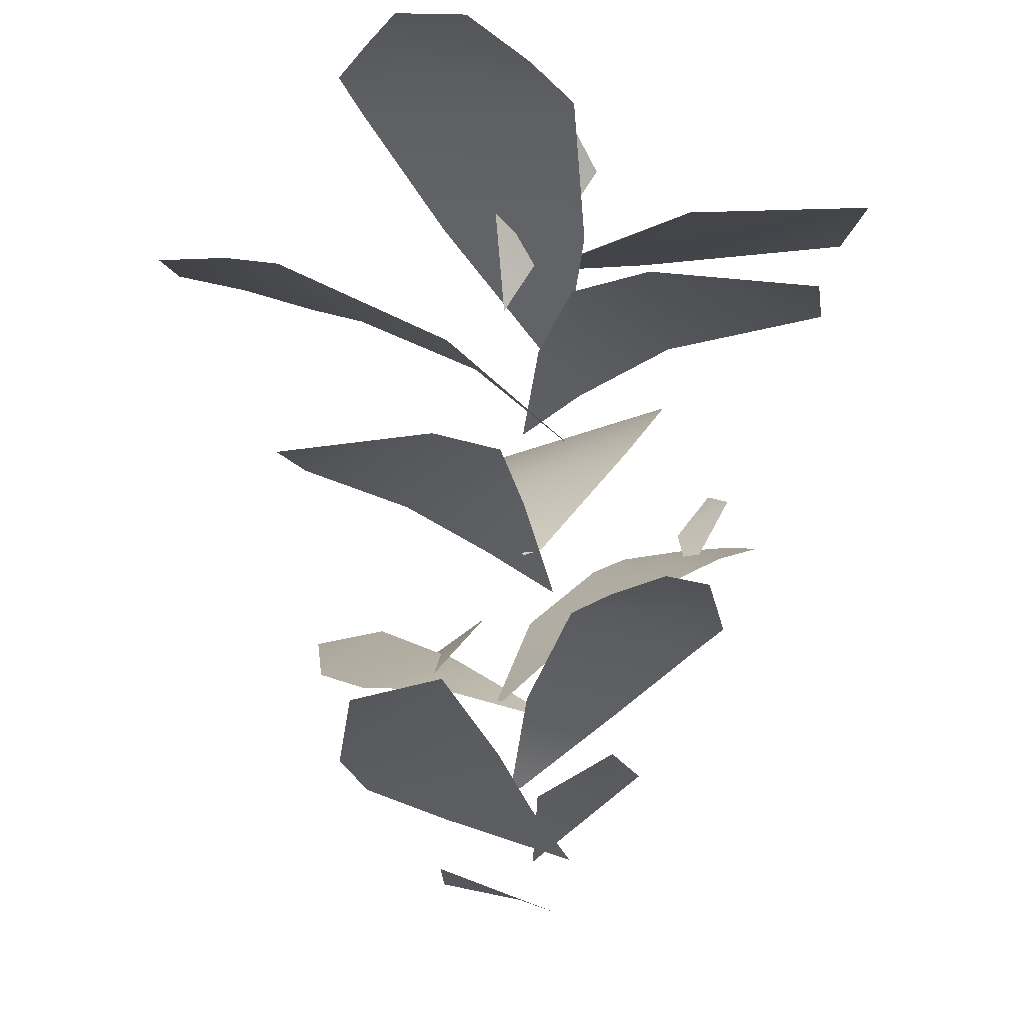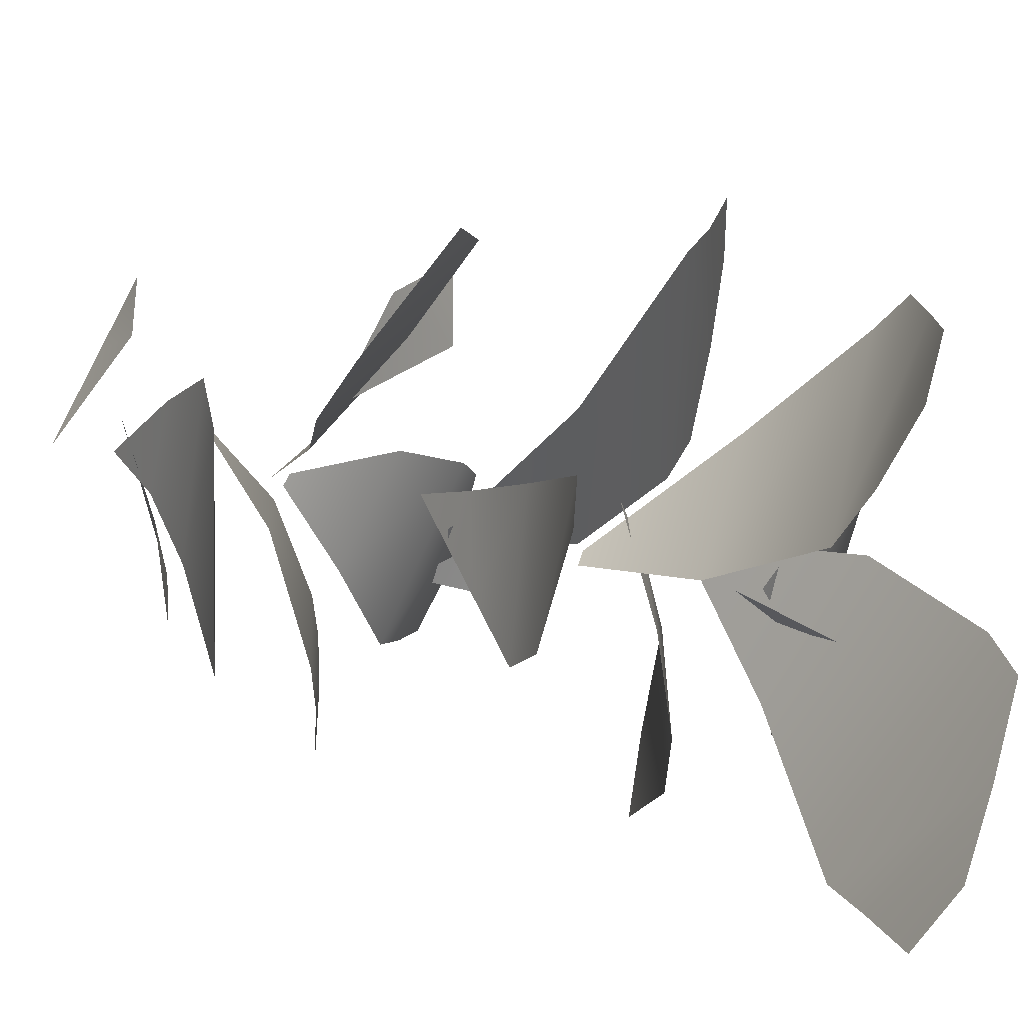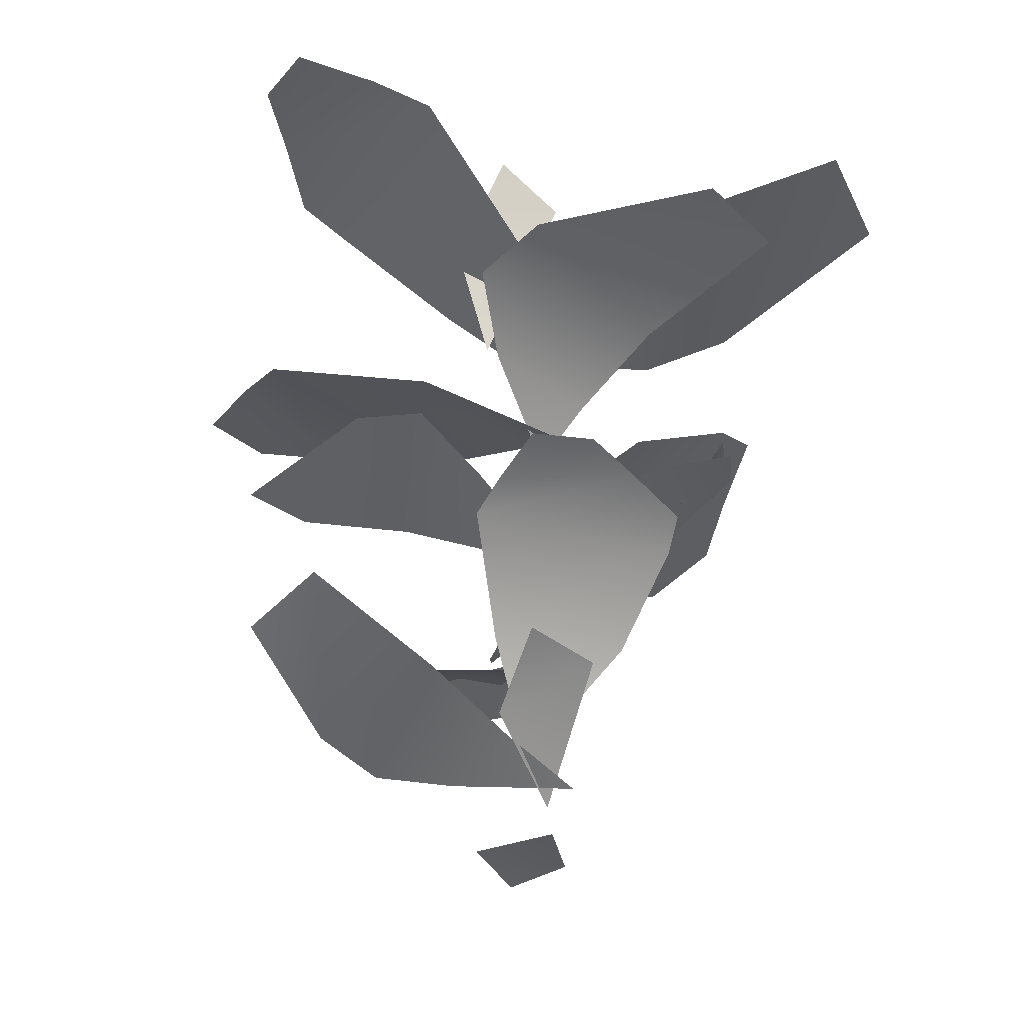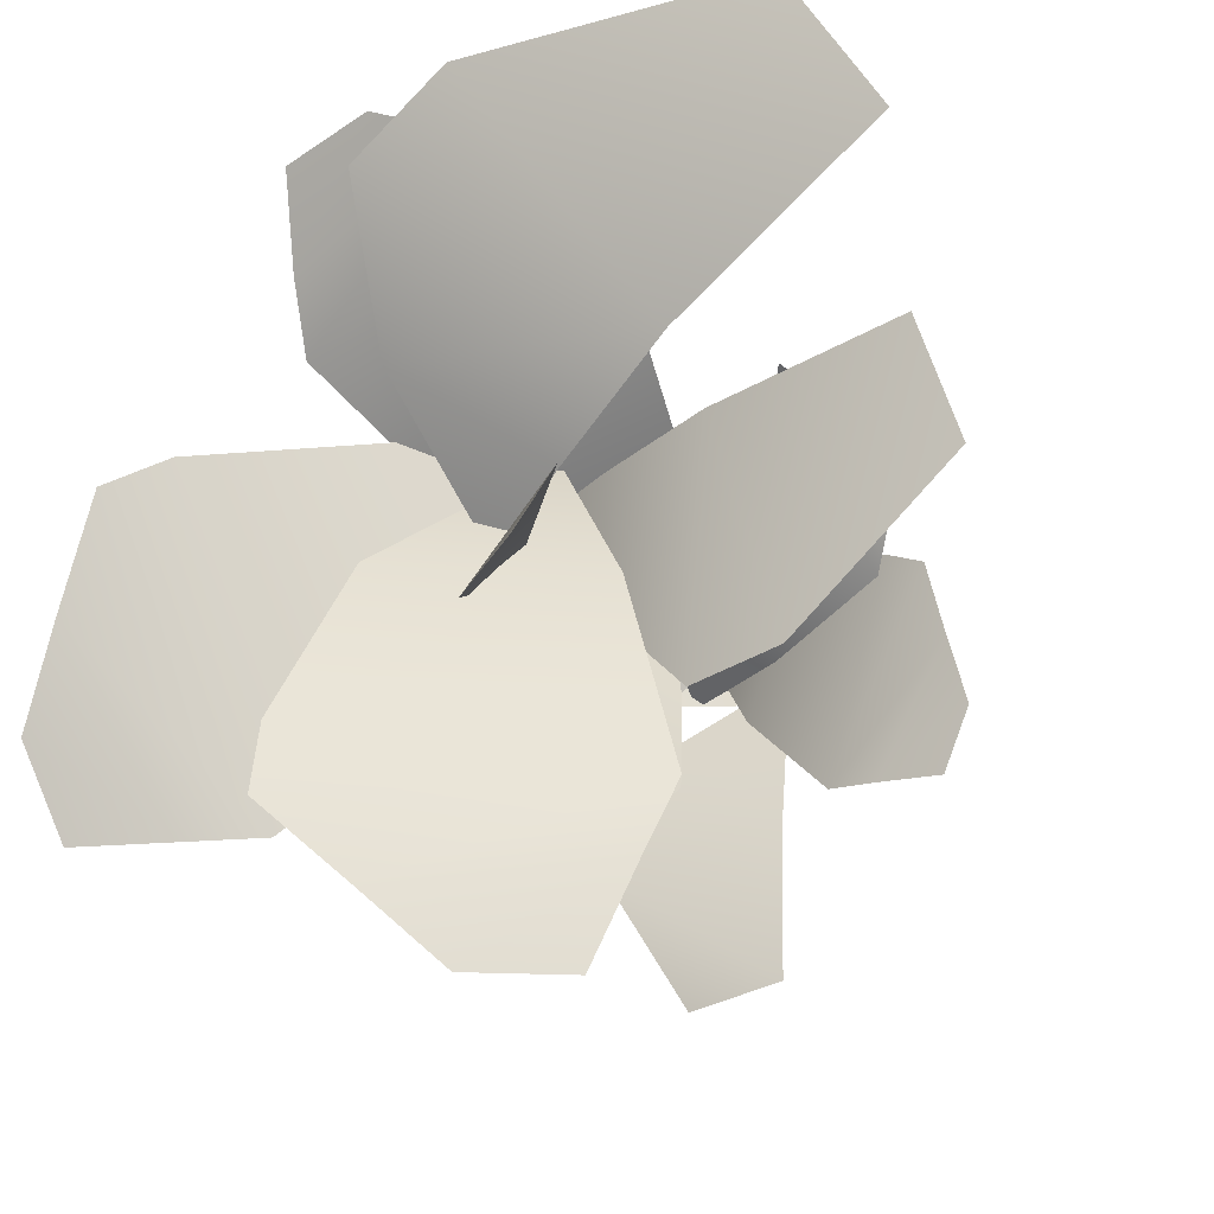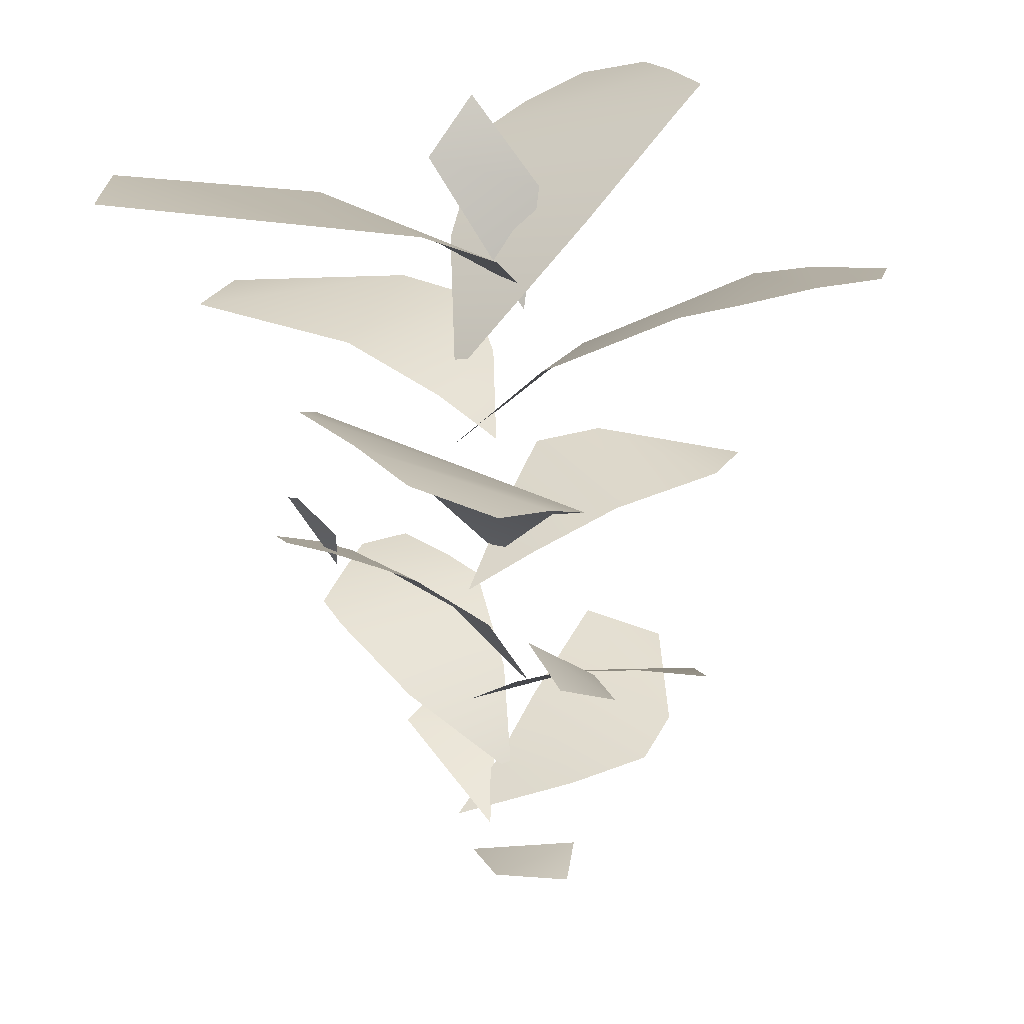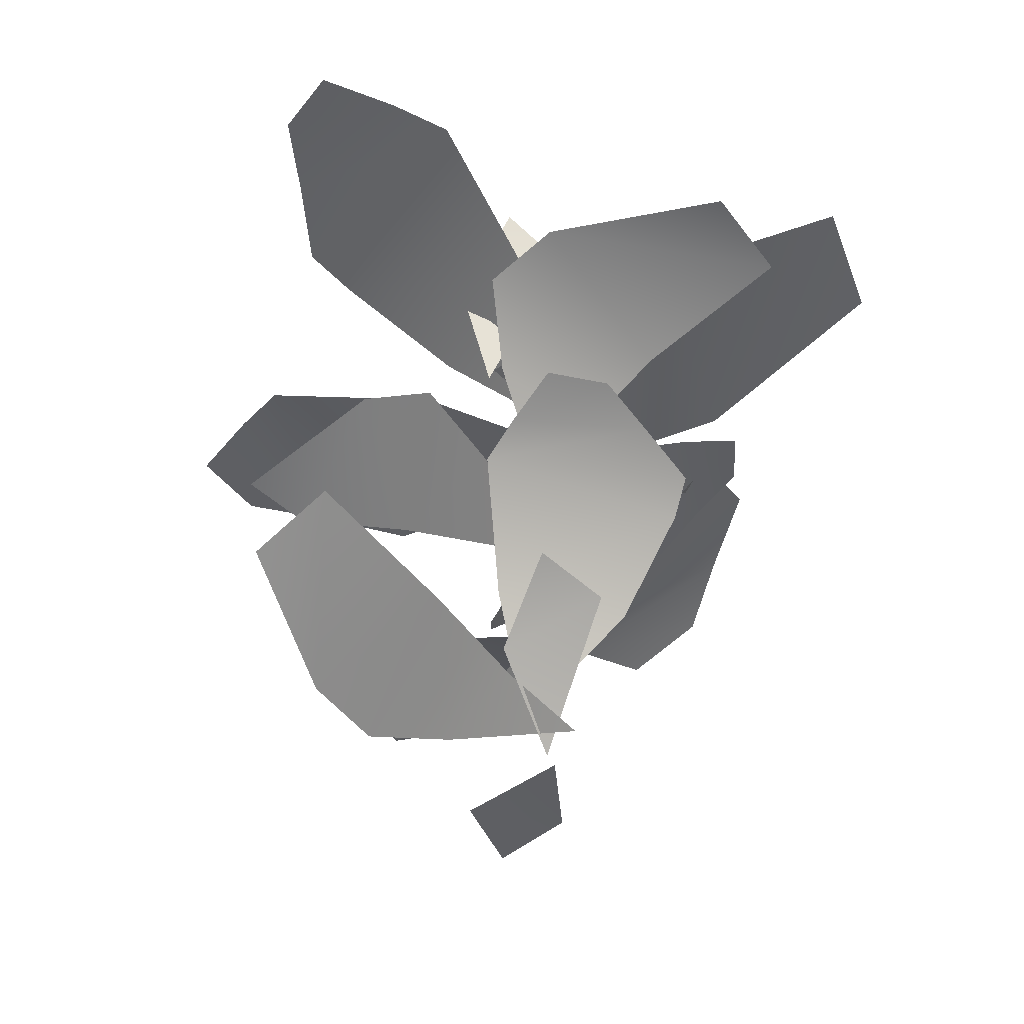
<metadata>
{"format":"obj","ext":"obj","renderer":"f3d","projection":"perspective","resolution":1024,"background":"white","views":[{"elev":-17.4,"azim":-152.8,"up":"+Y"},{"elev":-57.2,"azim":76.6,"up":"+Z"},{"elev":-41.6,"azim":-122.7,"up":"+Y"},{"elev":-16.2,"azim":-158.6,"up":"+Z"},{"elev":24.5,"azim":33.0,"up":"+Y"},{"elev":-54.2,"azim":-126.0,"up":"+Y"}]}
</metadata>
<code>
g febg_hotspring_001_bambooleaf_01
v -0.9238 1.393 -0.3241
v -0.8356 1.384 -0.5384
v -0.6066 1.343 -0.5346
v -0.8536 1.377 -0.09159
v -0.4345 1.29 -0.5308
v -0.7804 1.344 0.161
v -0.64 1.288 0.216
v -0.08934 1.051 -0.2273
v -0.2673 1.069 0.2446
v 0.09808 0.7602 0.08116
v 0.1156 0.7586 0.03441
v 0.4161 1.184 -0.158
v 0.7243 1.316 0.1881
v 0.4414 1.593 0.4048
v 0.6997 1.529 0.5732
v -0.142 3.495 -1.444
v -0.576 3.319 -1.154
v -0.4606 3.401 -1.456
v 0.1149 3.543 -1.213
v -0.6539 3.228 -0.9259
v 0.4016 3.573 -0.9654
v 0.4079 3.498 -0.7476
v -0.3906 2.958 -0.2864
v 0.3021 3.16 -0.237
v -0.01014 2.636 0.1527
v -0.07875 2.616 0.1477
v 0.0503 0.4573 0.09828
v -0.4928 0.7339 -0.05213
v -0.1418 0.6505 -0.2403
v -0.5096 0.7696 -0.3333
v 0.5507 2.661 1.359
v 0.8744 2.485 0.9361
v 0.8648 2.578 1.263
v 0.222 2.689 1.226
v 0.8742 2.384 0.6932
v -0.1398 2.697 1.089
v -0.2178 2.61 0.885
v 0.4138 2.069 0.1822
v -0.2766 2.246 0.3705
v -0.08623 1.705 -0.09435
v -0.0178 1.687 -0.1129
v 0.02615 2.744 -0.205
v -0.3604 3.353 -0.09266
v -0.01873 3.213 -0.3882
v -0.3181 3.562 -0.3442
v -0.6687 1.803 0.5358
v -0.8382 1.738 0.3994
v -0.7595 1.655 0.2021
v -0.4308 1.818 0.539
v -0.6968 1.573 0.05921
v -0.1713 1.82 0.5492
v -0.07077 1.75 0.4499
v -0.2823 1.337 -0.1143
v 0.09631 1.476 0.1718
v 0.09449 1.084 -0.1305
v 0.05693 1.07 -0.1588
v -0.559 1.651 0.341
v -0.4552 1.867 0.4767
v -0.6781 1.995 0.5021
v -0.5475 2.064 0.6057
v 1.423 3.024 -0.5971
v 0.9677 2.901 -0.9105
v 1.306 2.958 -0.9115
v 1.305 3.062 -0.2603
v 0.7126 2.828 -0.9028
v 1.18 3.079 0.1098
v 0.9687 3.014 0.1947
v 0.1802 2.562 -0.4239
v 0.4132 2.706 0.268
v -0.1215 2.22 0.08575
v -0.1444 2.206 0.01717
v -0.08794 0.2346 0.02693
v 0.4341 0.4457 0.02074
v 0.1961 0.3349 0.2744
v 0.5417 0.4202 0.2502
v 0.5243 0.7832 -0.639
v -0.1633 0.948 -1.064
v 0.1809 0.8886 -1.139
v -0.1111 0.7739 -0.517
v 0.5543 0.7165 -0.3717
v 0.3113 0.6114 -0.1654
v -0.07905 0.6147 -0.1652
v -0.1102 0.4547 0.109
v 0.01898 2.002 -0.829
v 0.6358 1.973 -0.9874
v 0.6738 1.982 -0.7082
v 0.3939 1.883 -0.3634
v -0.1873 1.957 -0.6474
v -0.1393 1.816 -0.3424
v 0.15 1.722 -0.09748
v -0.03801 1.582 0.1189
v -0.05729 3.426 1.07
v -0.9968 3.379 1.188
v -1.279 3.343 0.7664
v -0.6315 3.257 0.2788
v 0.2567 3.376 0.8362
v 0.2538 3.137 0.334
v -0.2359 3.036 0.009858
v 0.03507 2.849 -0.1727
v -0.7528 2.679 -0.4479
v -1.151 2.733 0.4428
v -1.284 2.701 0.05358
v -0.516 2.64 0.2747
v -0.4476 2.621 -0.5273
v -0.1691 2.503 -0.272
v -0.1363 2.46 0.1814
v 0.1058 2.305 0.1249
v 0.7597 1.203 -0.4134
v 1.085 1.481 0.07909
v 0.9188 1.58 0.3439
v 0.4638 1.367 0.1792
v 0.5316 1.115 -0.4553
v 0.2843 1.125 -0.2519
v 0.1725 1.187 0.08265
v -0.06931 1.024 0.06179
g febg_hotspring_001_bambooleaf_01_0
f 3 2 1
f 4 3 1
f 3 4 5
f 4 6 5
f 5 6 7
f 5 7 8
f 7 9 8
f 8 9 10
f 11 8 10
f 14 13 12
f 14 15 13
f 18 17 16
f 17 19 16
f 17 20 19
f 20 21 19
f 21 20 22
f 22 20 23
f 24 22 23
f 24 23 25
f 23 26 25
f 29 28 27
f 30 28 29
f 33 32 31
f 32 34 31
f 32 35 34
f 35 36 34
f 36 35 37
f 37 35 38
f 39 37 38
f 39 38 40
f 38 41 40
f 44 43 42
f 45 43 44
f 48 47 46
f 49 48 46
f 48 49 50
f 49 51 50
f 50 51 52
f 50 52 53
f 52 54 53
f 53 54 55
f 56 53 55
f 59 58 57
f 59 60 58
f 63 62 61
f 62 64 61
f 62 65 64
f 65 66 64
f 66 65 67
f 67 65 68
f 69 67 68
f 69 68 70
f 68 71 70
f 74 73 72
f 75 73 74
f 78 77 76
f 77 79 76
f 79 80 76
f 81 80 79
f 82 81 79
f 82 83 81
f 86 85 84
f 87 86 84
f 88 87 84
f 87 88 89
f 90 87 89
f 91 90 89
f 94 93 92
f 95 94 92
f 96 95 92
f 95 96 97
f 98 95 97
f 99 98 97
f 102 101 100
f 101 103 100
f 103 104 100
f 105 104 103
f 106 105 103
f 106 107 105
f 110 109 108
f 111 110 108
f 112 111 108
f 111 112 113
f 114 111 113
f 115 114 113

</code>
